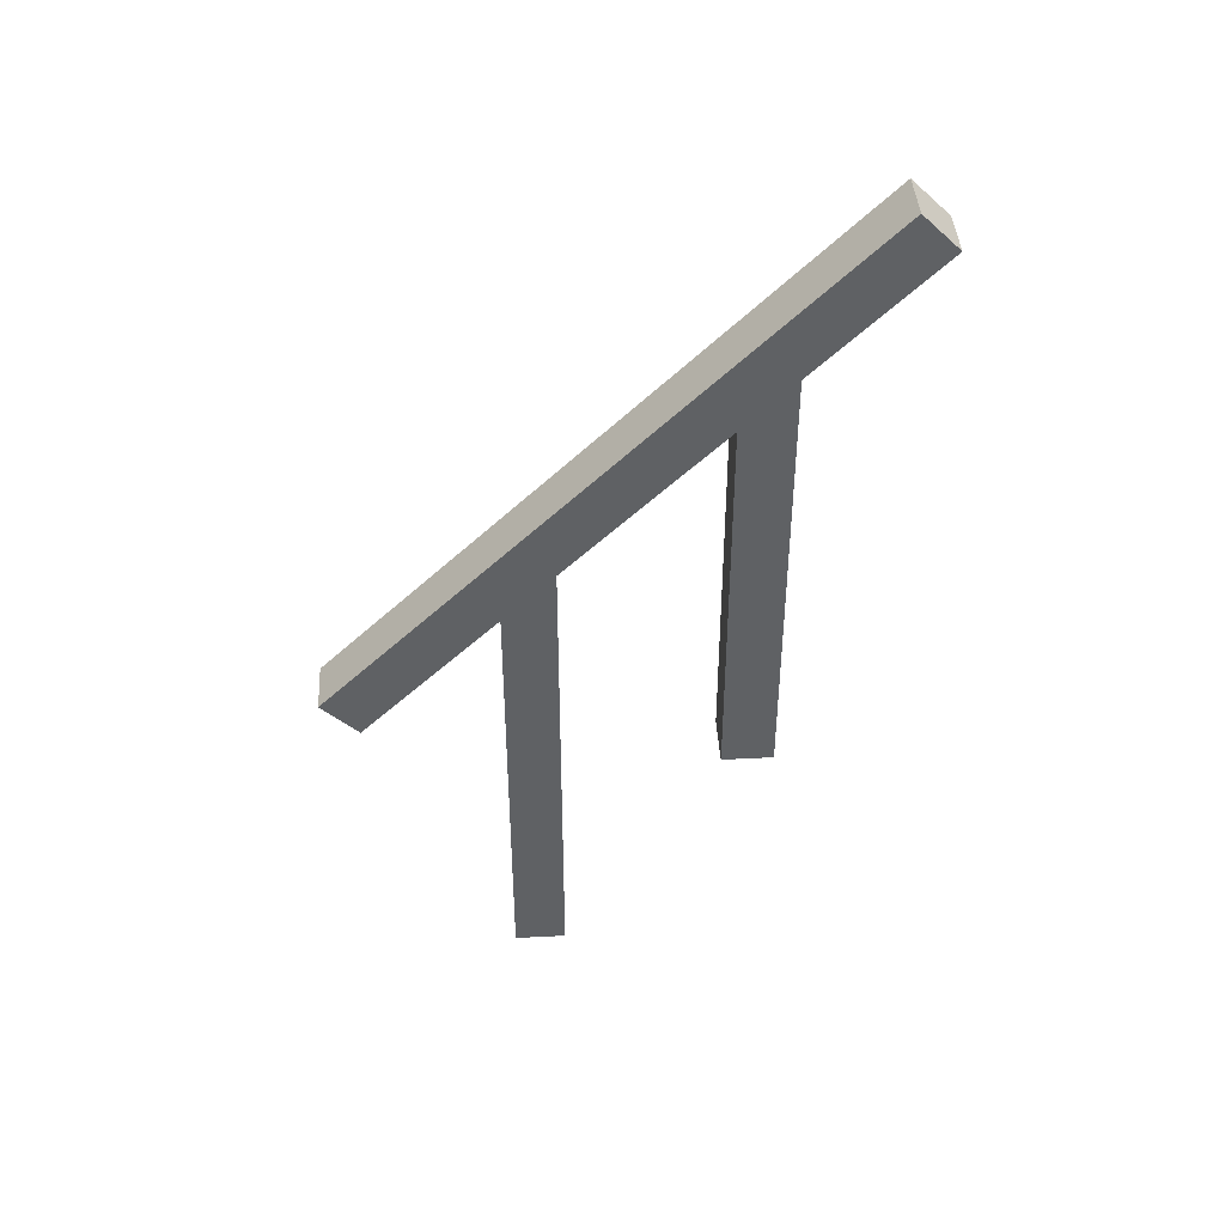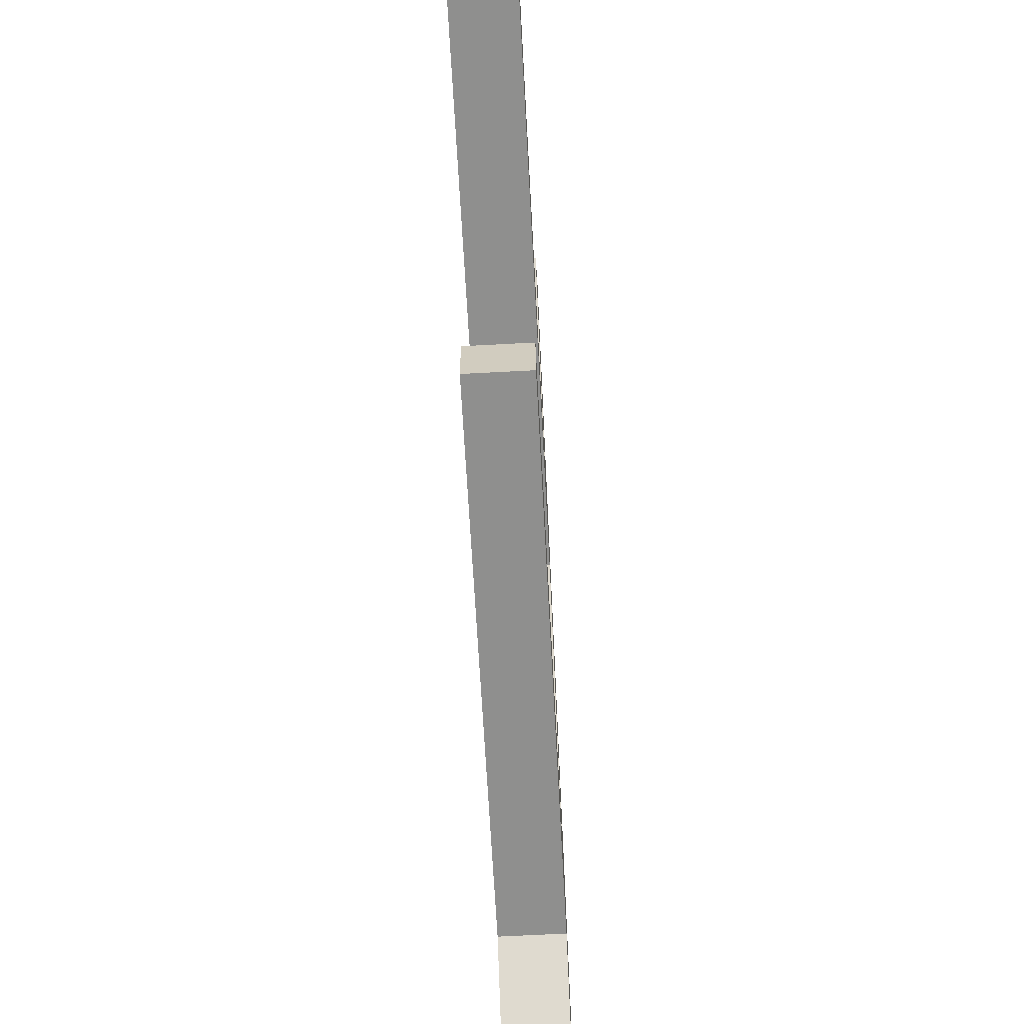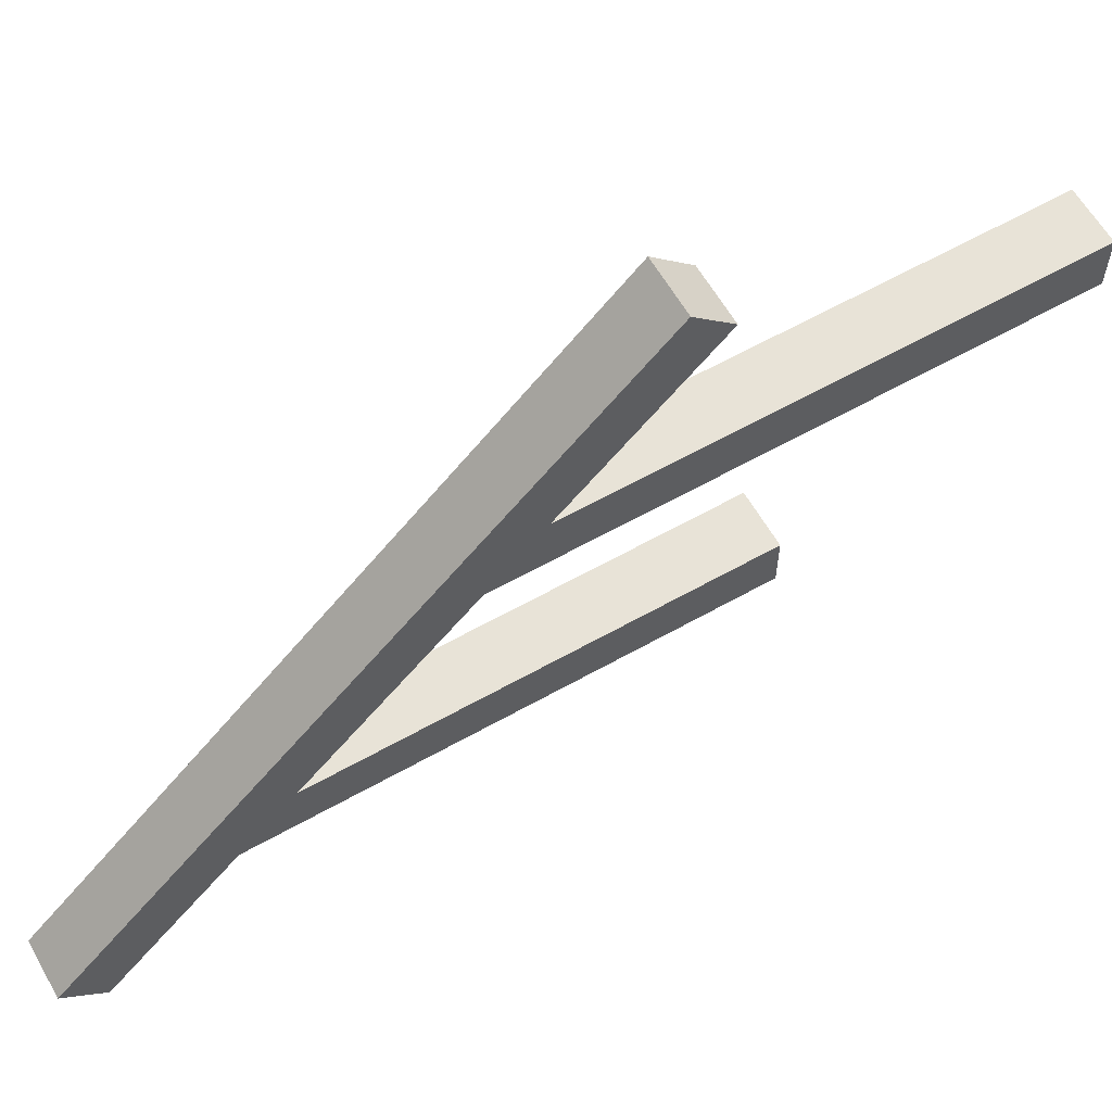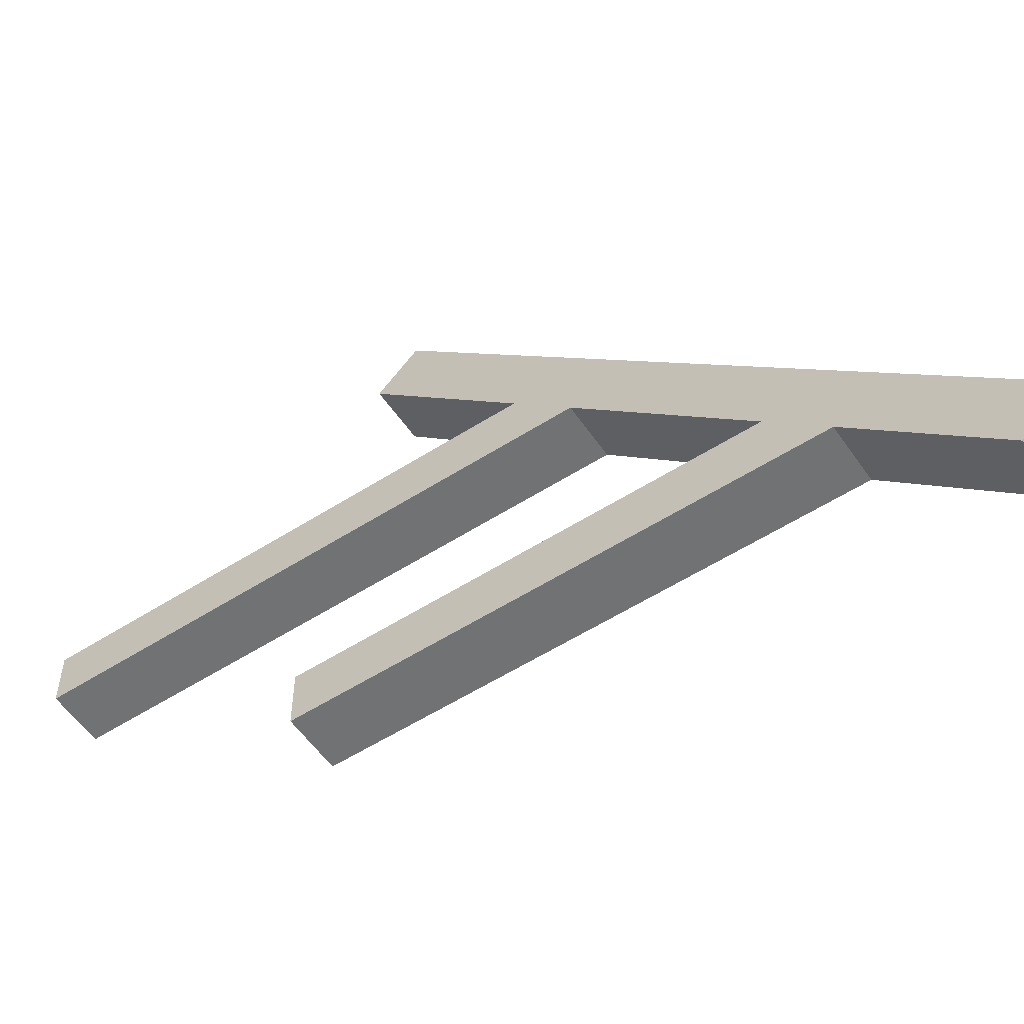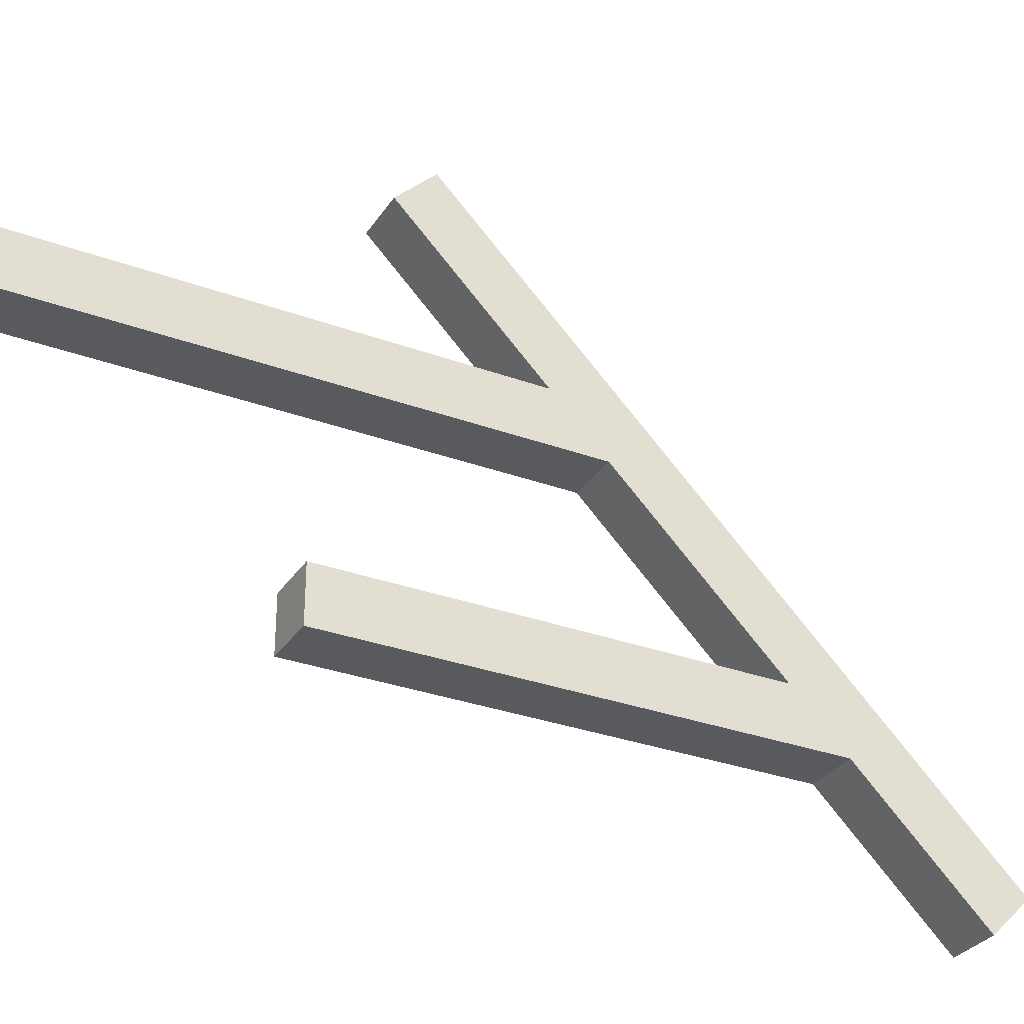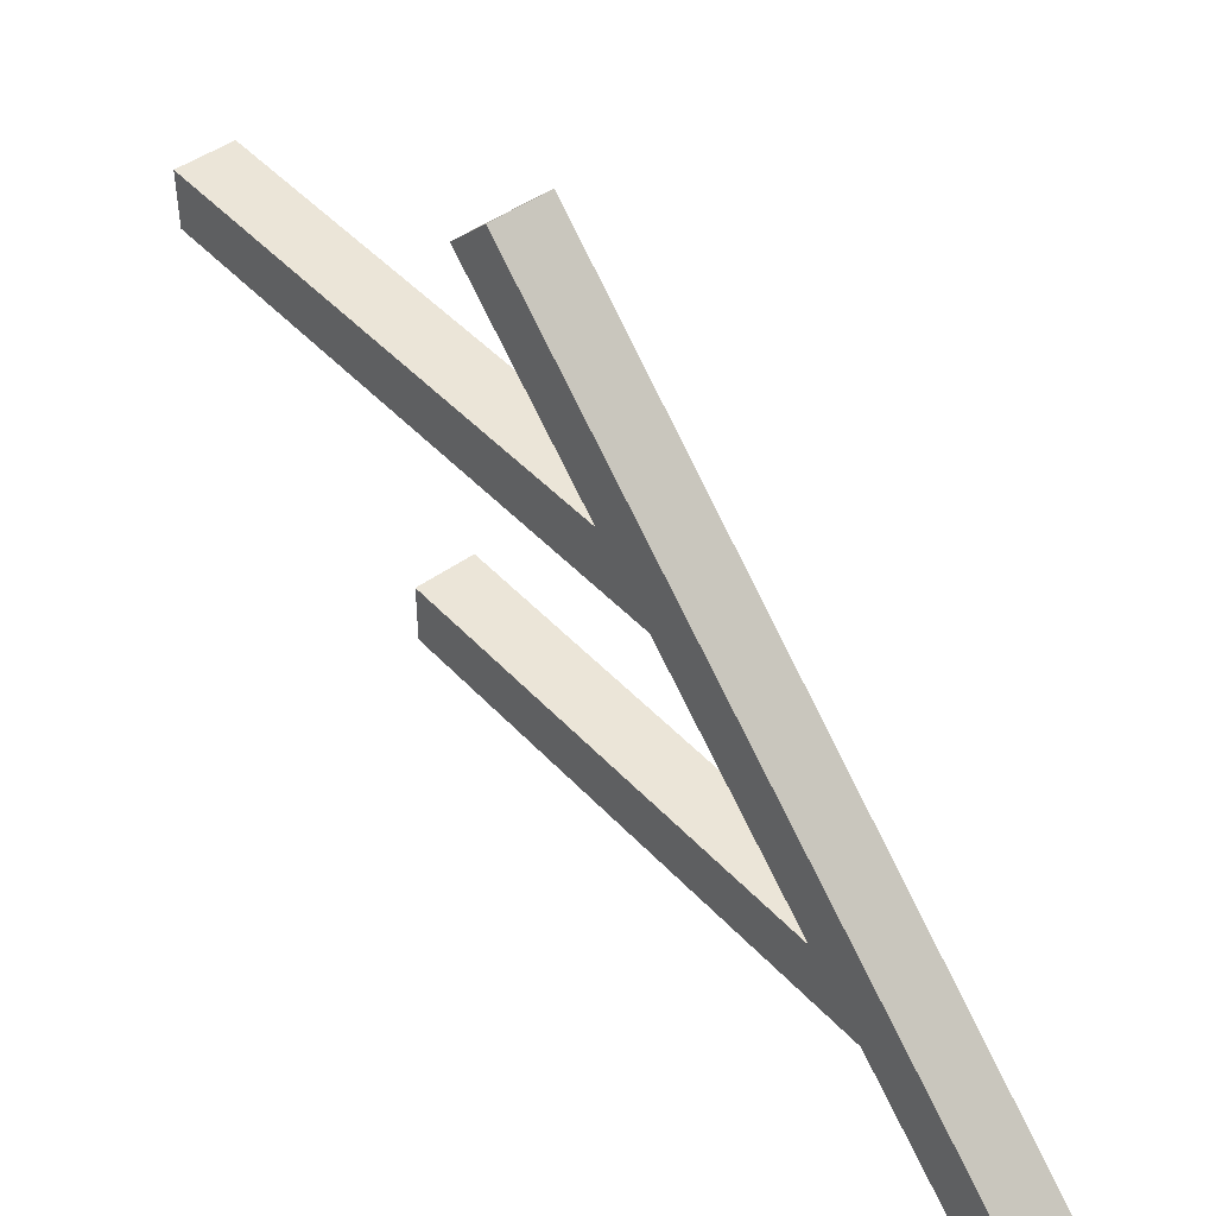
<metadata>
{"format":"obj","ext":"obj","renderer":"f3d","projection":"perspective","resolution":1024,"background":"white","views":[{"elev":42.9,"azim":86.5,"up":"+Y"},{"elev":-65.1,"azim":3.1,"up":"+Z"},{"elev":61.5,"azim":-119.8,"up":"+Z"},{"elev":-55.4,"azim":124.0,"up":"+Z"},{"elev":-31.1,"azim":62.3,"up":"+Z"},{"elev":46.0,"azim":140.3,"up":"+Z"}]}
</metadata>
<code>
v 0.39 0 -0.3
v 0.39 0.88 -0.3
v 0.49 0.88 -0.3
v 0.49 0 -0.3
v 0.39 0 -0.2
v 0.39 0.78 -0.2
v 0.49 0.78 -0.2
v 0.49 0 -0.2
v 0.49 -0.5 0.2
v 0.49 0.38 0.2
v 0.39 0.38 0.2
v 0.39 -0.5 0.2
v 0.49 -0.5 0.1
v 0.49 0.48 0.1
v 0.39 0.48 0.1
v 0.39 -0.5 0.1
v 0.39 1.113 -0.5339
v 0.49 1.113 -0.5339
v 0.39 1.184 -0.4632
v 0.49 1.184 -0.4632
v 0.39 0.1147 0.4646
v 0.49 0.1147 0.4646
v 0.39 0.1854 0.5353
v 0.49 0.1854 0.5353
f 6 2 1
f 7 3 2
f 7 8 4
f 5 1 4
f 2 3 4
f 7 6 5
f 15 14 13
f 10 9 13
f 10 14 15
f 10 11 12
f 12 16 13
f 11 15 16
f 17 21 23
f 20 24 22
f 23 24 20
f 20 18 17
f 22 21 17
f 23 21 22
f 5 6 1
f 6 7 2
f 3 7 4
f 8 5 4
f 1 2 4
f 8 7 5
f 16 15 13
f 14 10 13
f 11 10 15
f 9 10 12
f 9 12 13
f 12 11 16
f 19 17 23
f 18 20 22
f 19 23 20
f 19 20 17
f 18 22 17
f 24 23 22

</code>
